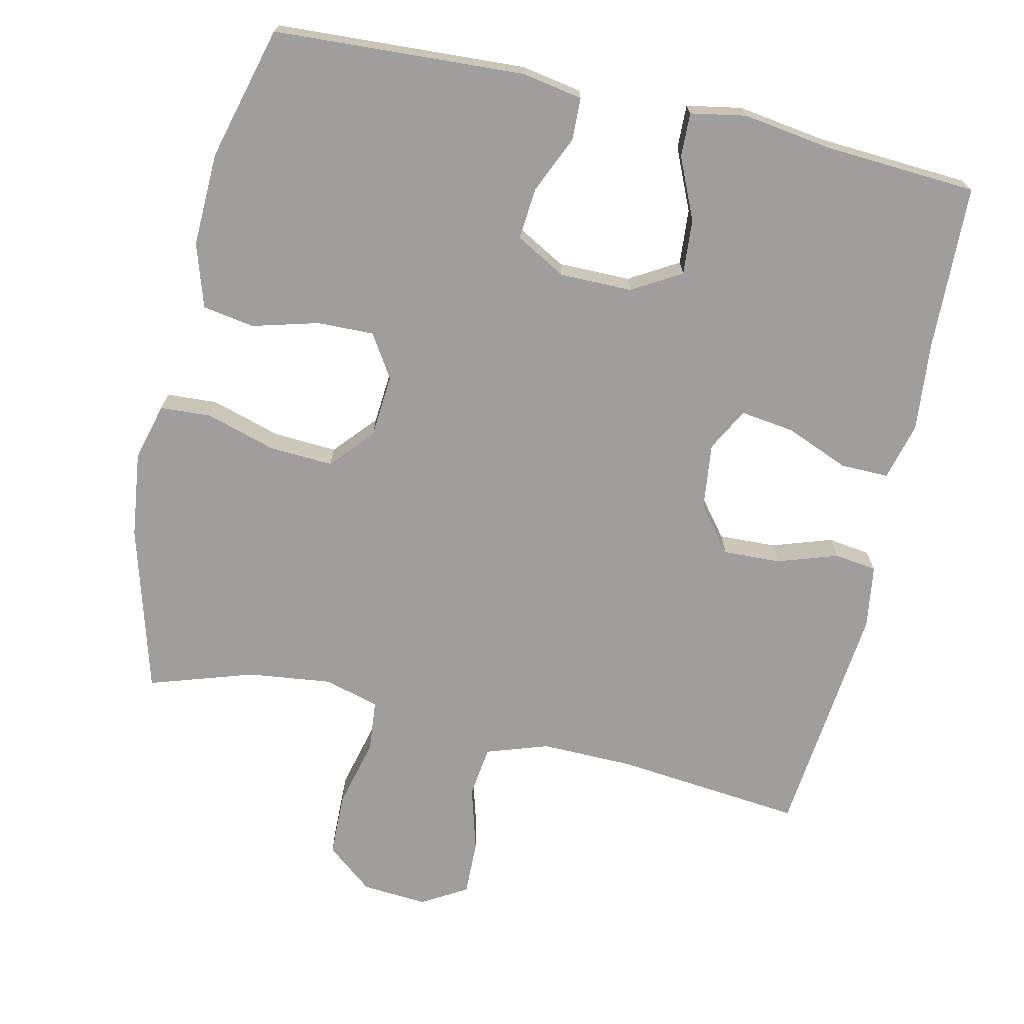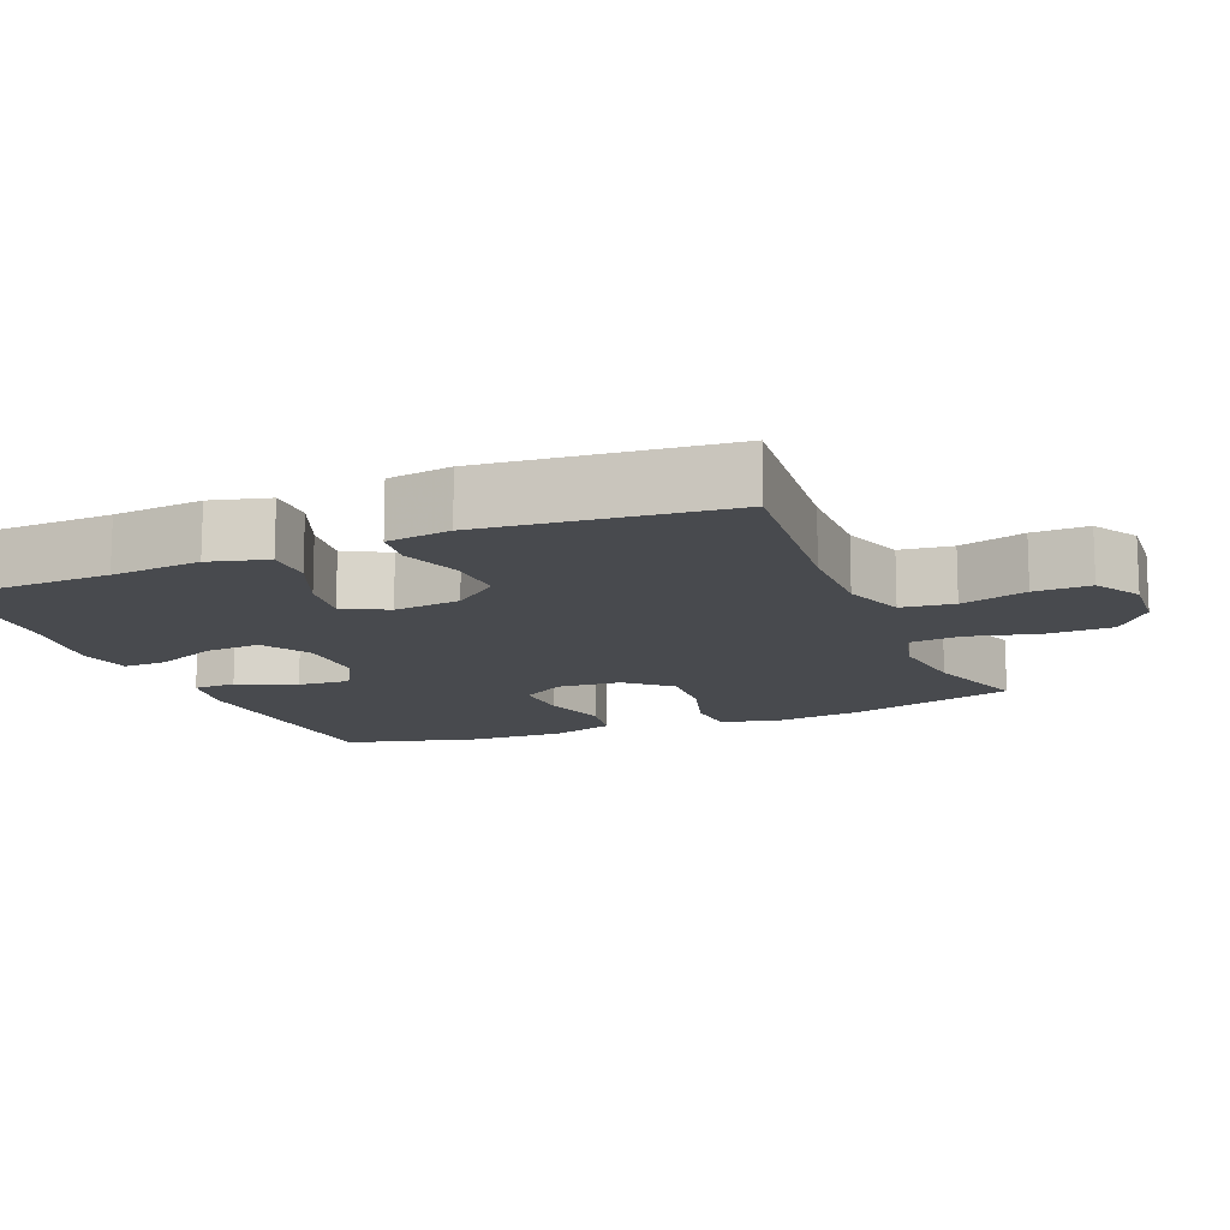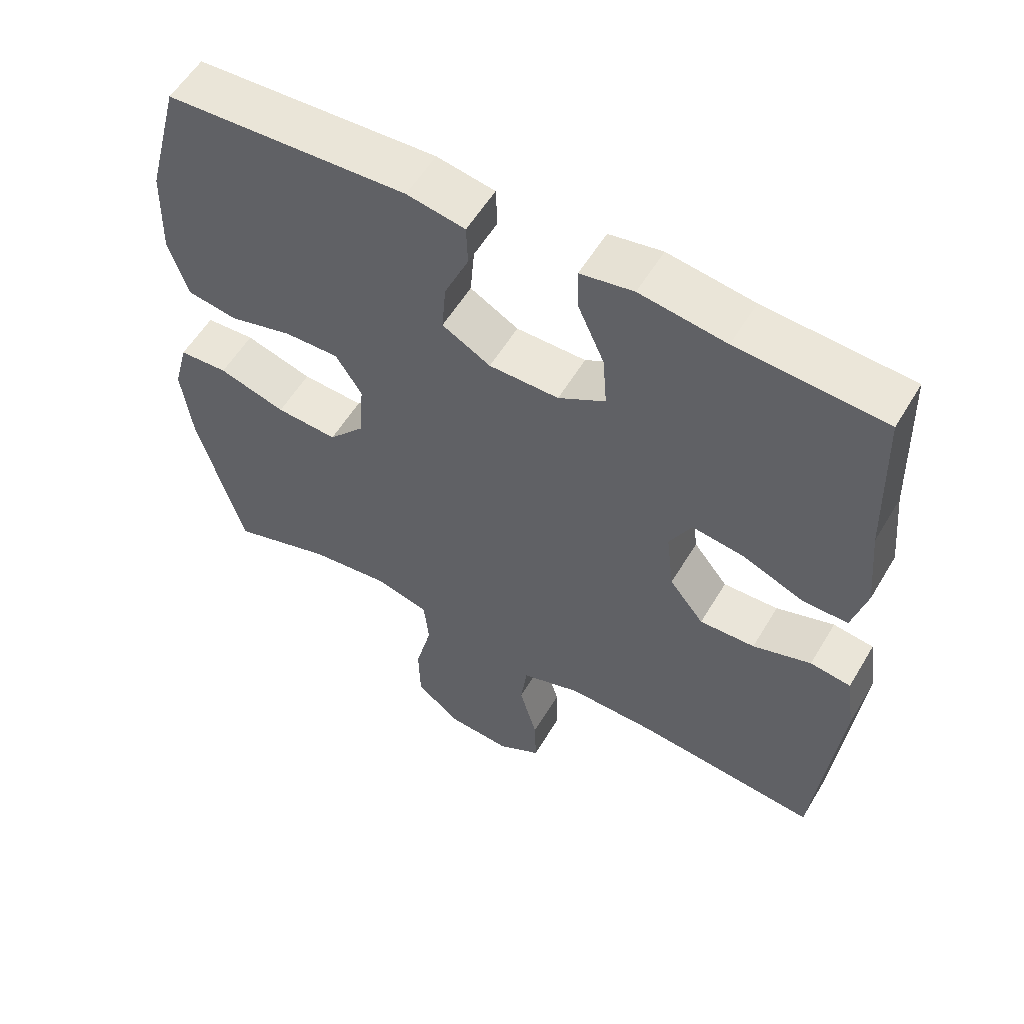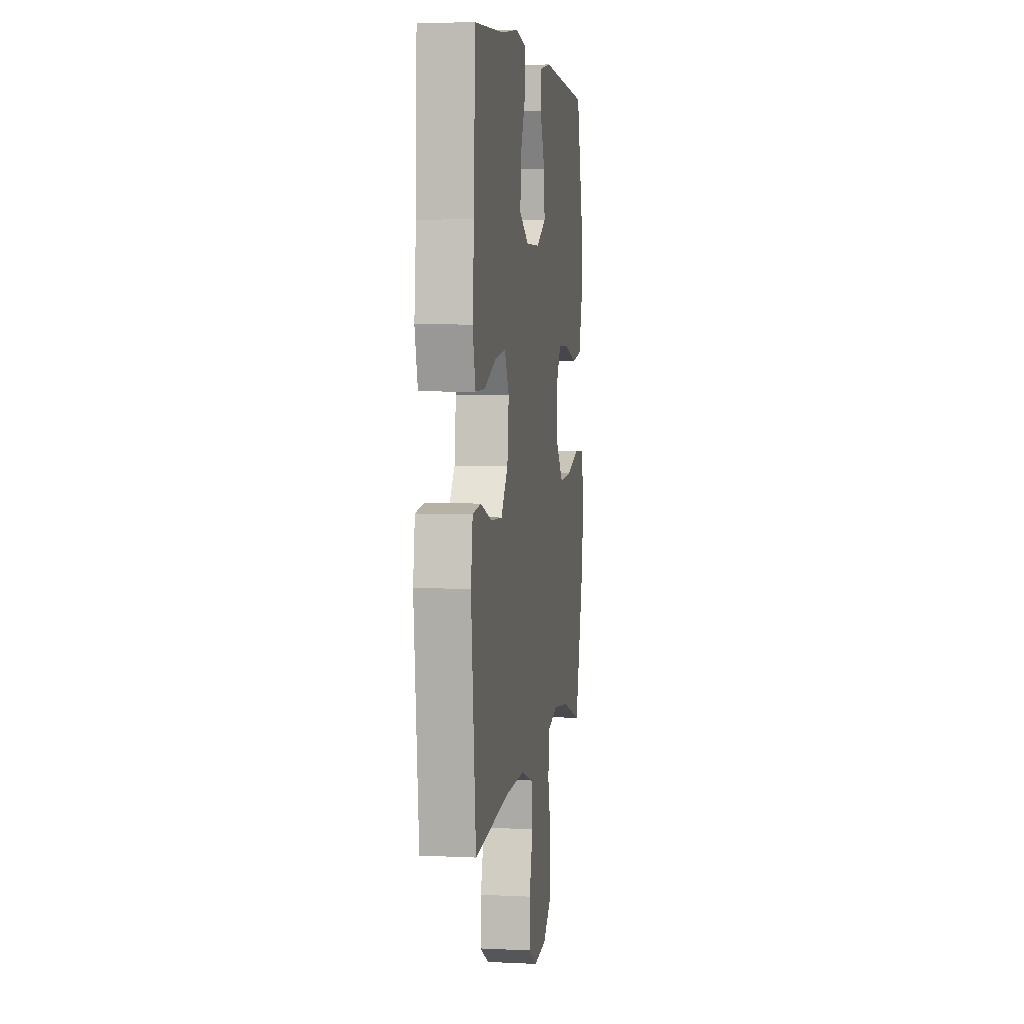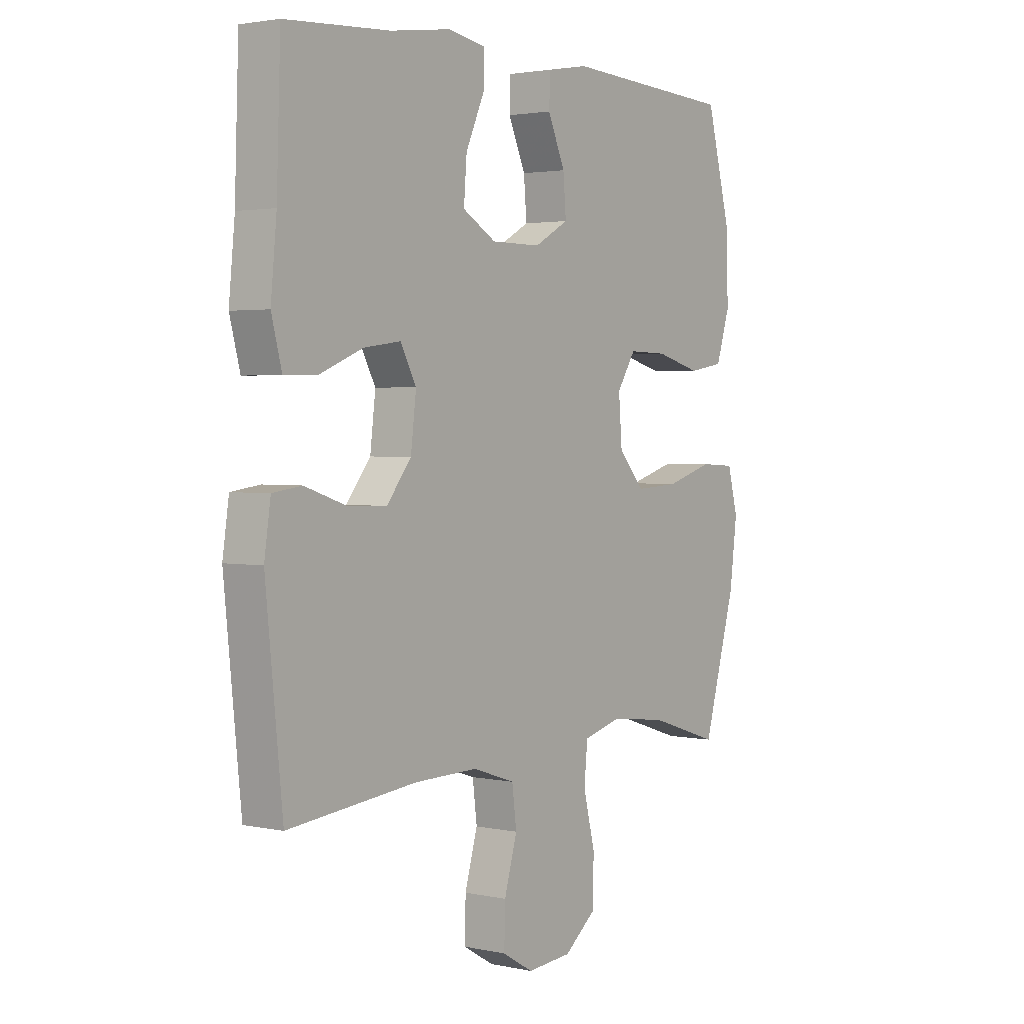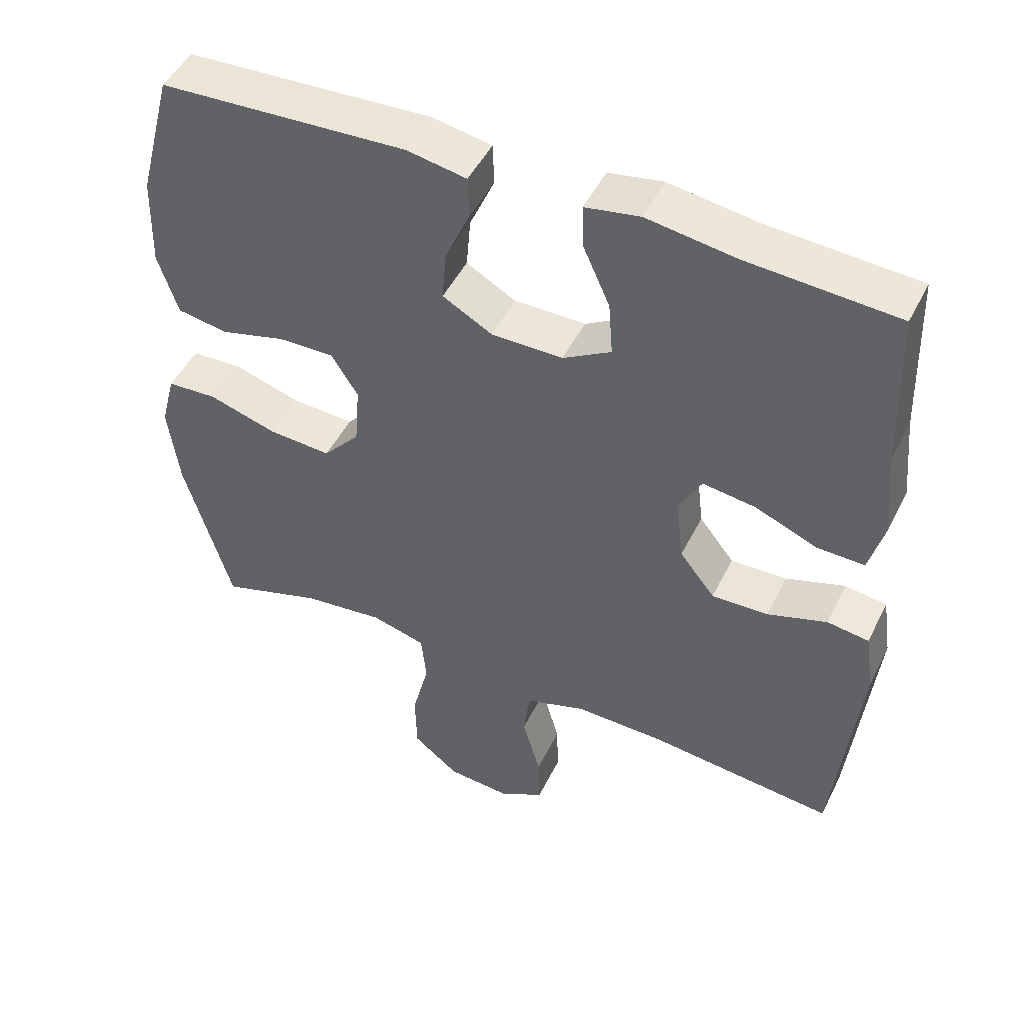
<metadata>
{"format":"obj","ext":"obj","renderer":"f3d","projection":"perspective","resolution":1024,"background":"white","views":[{"elev":-70.9,"azim":-12.7,"up":"+Y"},{"elev":-13.3,"azim":112.3,"up":"+Y"},{"elev":56.6,"azim":30.5,"up":"+Z"},{"elev":4.8,"azim":98.6,"up":"+Z"},{"elev":2.5,"azim":126.5,"up":"+Z"},{"elev":48.5,"azim":25.7,"up":"+Z"}]}
</metadata>
<code>
v 0.5 0.07 -0.5
v 0.238 0.07 -0.473
v 0.109 0.07 -0.471
v 0.023 0.07 -0.5
v 0.014 0.07 -0.572
v 0.04 0.07 -0.663
v 0.042 0.07 -0.74
v -0.021 0.07 -0.777
v -0.112 0.07 -0.77
v -0.177 0.07 -0.718
v -0.179 0.07 -0.629
v -0.155 0.07 -0.532
v -0.162 0.07 -0.46
v -0.239 0.07 -0.439
v -0.355 0.07 -0.453
v -0.5 0.07 -0.5
v -0.566 0.07 -0.267
v -0.581 0.07 -0.147
v -0.56 0.07 -0.067
v -0.489 0.07 -0.063
v -0.392 0.07 -0.092
v -0.303 0.07 -0.097
v -0.251 0.07 -0.038
v -0.244 0.07 0.05
v -0.282 0.07 0.11
v -0.361 0.07 0.108
v -0.453 0.07 0.083
v -0.525 0.07 0.095
v -0.553 0.07 0.183
v -0.549 0.07 0.314
v -0.5 0.07 0.5
v -0.151 0.07 0.519
v -0.067 0.07 0.504
v -0.065 0.07 0.445
v -0.1 0.07 0.365
v -0.106 0.07 0.293
v -0.036 0.07 0.254
v 0.065 0.07 0.254
v 0.133 0.07 0.294
v 0.127 0.07 0.371
v 0.089 0.07 0.456
v 0.087 0.07 0.517
v 0.164 0.07 0.531
v 0.288 0.07 0.513
v 0.5 0.07 0.5
v 0.508 0.07 0.269
v 0.52 0.07 0.145
v 0.499 0.07 0.065
v 0.432 0.07 0.066
v 0.344 0.07 0.102
v 0.269 0.07 0.112
v 0.237 0.07 0.052
v 0.248 0.07 -0.04
v 0.298 0.07 -0.103
v 0.378 0.07 -0.1
v 0.462 0.07 -0.072
v 0.521 0.07 -0.08
v 0.534 0.07 -0.168
v 0.5 0 -0.5
v 0.238 0 -0.473
v 0.109 0 -0.471
v 0.023 0 -0.5
v 0.014 0 -0.572
v 0.04 0 -0.663
v 0.042 0 -0.74
v -0.021 0 -0.777
v -0.112 0 -0.77
v -0.177 0 -0.718
v -0.179 0 -0.629
v -0.155 0 -0.532
v -0.162 0 -0.46
v -0.239 0 -0.439
v -0.355 0 -0.453
v -0.5 0 -0.5
v -0.566 0 -0.267
v -0.581 0 -0.147
v -0.56 0 -0.067
v -0.489 0 -0.063
v -0.392 0 -0.092
v -0.303 0 -0.097
v -0.251 0 -0.038
v -0.244 0 0.05
v -0.282 0 0.11
v -0.361 0 0.108
v -0.453 0 0.083
v -0.525 0 0.095
v -0.553 0 0.183
v -0.549 0 0.314
v -0.5 0 0.5
v -0.151 0 0.519
v -0.067 0 0.504
v -0.065 0 0.445
v -0.1 0 0.365
v -0.106 0 0.293
v -0.036 0 0.254
v 0.065 0 0.254
v 0.133 0 0.294
v 0.127 0 0.371
v 0.089 0 0.456
v 0.087 0 0.517
v 0.164 0 0.531
v 0.288 0 0.513
v 0.5 0 0.5
v 0.508 0 0.269
v 0.52 0 0.145
v 0.499 0 0.065
v 0.432 0 0.066
v 0.344 0 0.102
v 0.269 0 0.112
v 0.237 0 0.052
v 0.248 0 -0.04
v 0.298 0 -0.103
v 0.378 0 -0.1
v 0.462 0 -0.072
v 0.521 0 -0.08
v 0.534 0 -0.168
f 58 1 2
f 57 58 2
f 56 57 2
f 55 56 2
f 54 55 2 3
f 53 54 3 4
f 52 53 4
f 48 49 50
f 47 48 50
f 46 47 50
f 46 50 51
f 45 46 51
f 44 45 51
f 43 44 51
f 42 43 51
f 41 42 51
f 40 41 51
f 39 40 51 52
f 33 34 35
f 32 33 35
f 31 32 35
f 30 31 35
f 29 30 35
f 28 29 35
f 27 28 35
f 26 27 35
f 25 26 35 36
f 24 25 36 37
f 19 20 21
f 18 19 21
f 17 18 21
f 16 17 21
f 15 16 21
f 14 15 21 22
f 13 14 22 23
f 10 11 12
f 9 10 12
f 8 9 12
f 7 8 12
f 6 7 12
f 5 6 12
f 4 5 12 13
f 13 23 24
f 4 13 24
f 52 4 24
f 39 52 24
f 38 39 24
f 24 37 38
f 60 59 116
f 60 116 115
f 60 115 114
f 60 114 113
f 61 60 113 112
f 62 61 112 111
f 62 111 110
f 108 107 106
f 108 106 105
f 108 105 104
f 109 108 104
f 109 104 103
f 109 103 102
f 109 102 101
f 109 101 100
f 109 100 99
f 109 99 98
f 110 109 98 97
f 93 92 91
f 93 91 90
f 93 90 89
f 93 89 88
f 93 88 87
f 93 87 86
f 93 86 85
f 93 85 84
f 94 93 84 83
f 95 94 83 82
f 79 78 77
f 79 77 76
f 79 76 75
f 79 75 74
f 79 74 73
f 80 79 73 72
f 81 80 72 71
f 70 69 68
f 70 68 67
f 70 67 66
f 70 66 65
f 70 65 64
f 70 64 63
f 71 70 63 62
f 82 81 71
f 82 71 62
f 82 62 110
f 82 110 97
f 82 97 96
f 96 95 82
f 1 59 60 2
f 2 60 61 3
f 3 61 62 4
f 4 62 63 5
f 5 63 64 6
f 6 64 65 7
f 7 65 66 8
f 8 66 67 9
f 9 67 68 10
f 10 68 69 11
f 11 69 70 12
f 12 70 71 13
f 13 71 72 14
f 14 72 73 15
f 15 73 74 16
f 16 74 75 17
f 17 75 76 18
f 18 76 77 19
f 19 77 78 20
f 20 78 79 21
f 21 79 80 22
f 22 80 81 23
f 23 81 82 24
f 24 82 83 25
f 25 83 84 26
f 26 84 85 27
f 27 85 86 28
f 28 86 87 29
f 29 87 88 30
f 30 88 89 31
f 31 89 90 32
f 32 90 91 33
f 33 91 92 34
f 34 92 93 35
f 35 93 94 36
f 36 94 95 37
f 37 95 96 38
f 38 96 97 39
f 39 97 98 40
f 40 98 99 41
f 41 99 100 42
f 42 100 101 43
f 43 101 102 44
f 44 102 103 45
f 45 103 104 46
f 46 104 105 47
f 47 105 106 48
f 48 106 107 49
f 49 107 108 50
f 50 108 109 51
f 51 109 110 52
f 52 110 111 53
f 53 111 112 54
f 54 112 113 55
f 55 113 114 56
f 56 114 115 57
f 57 115 116 58
f 58 116 59 1

</code>
